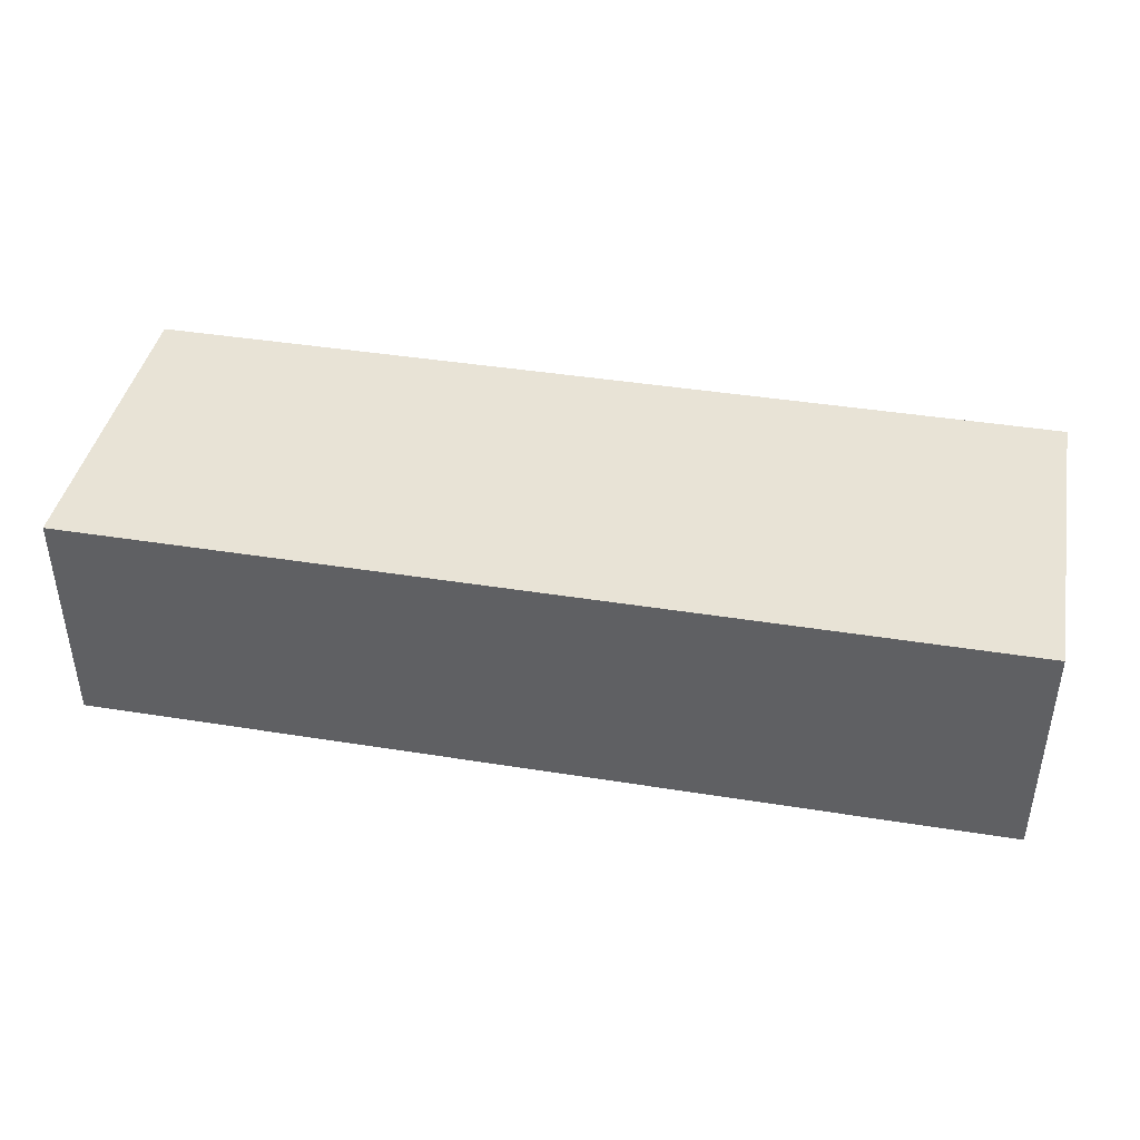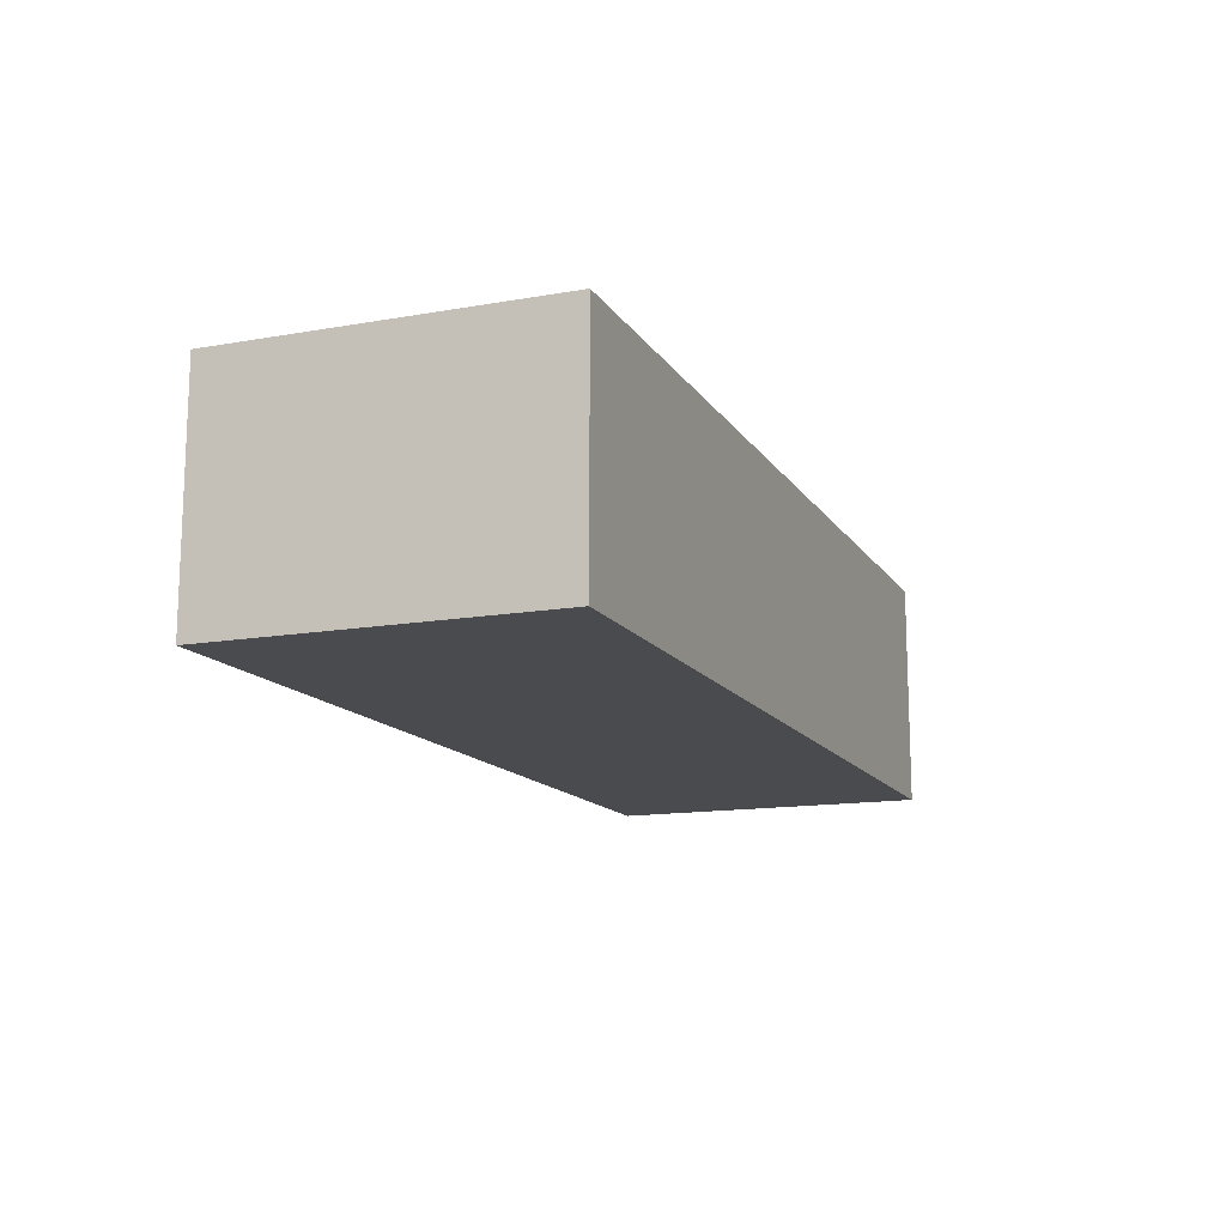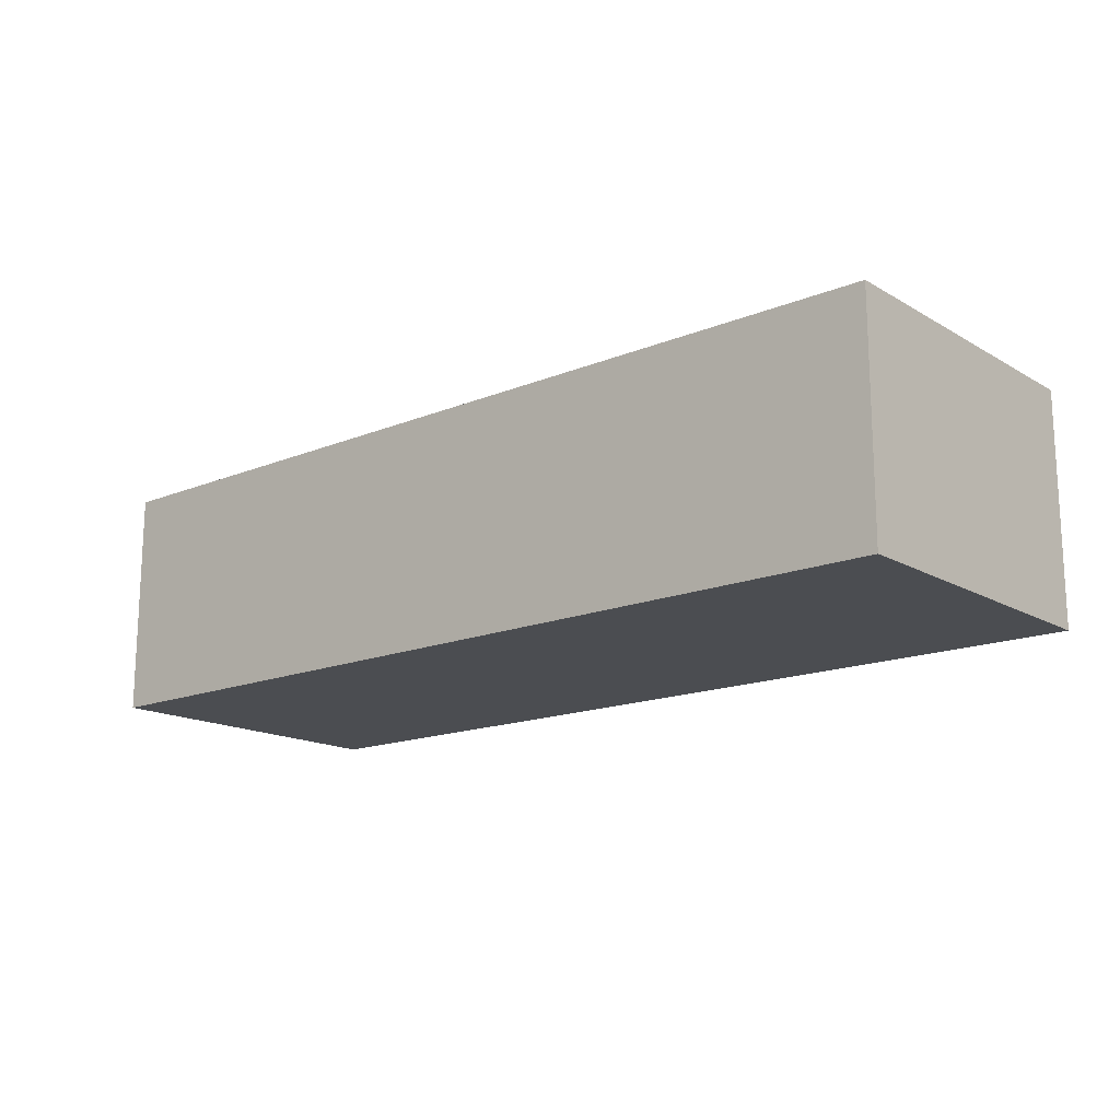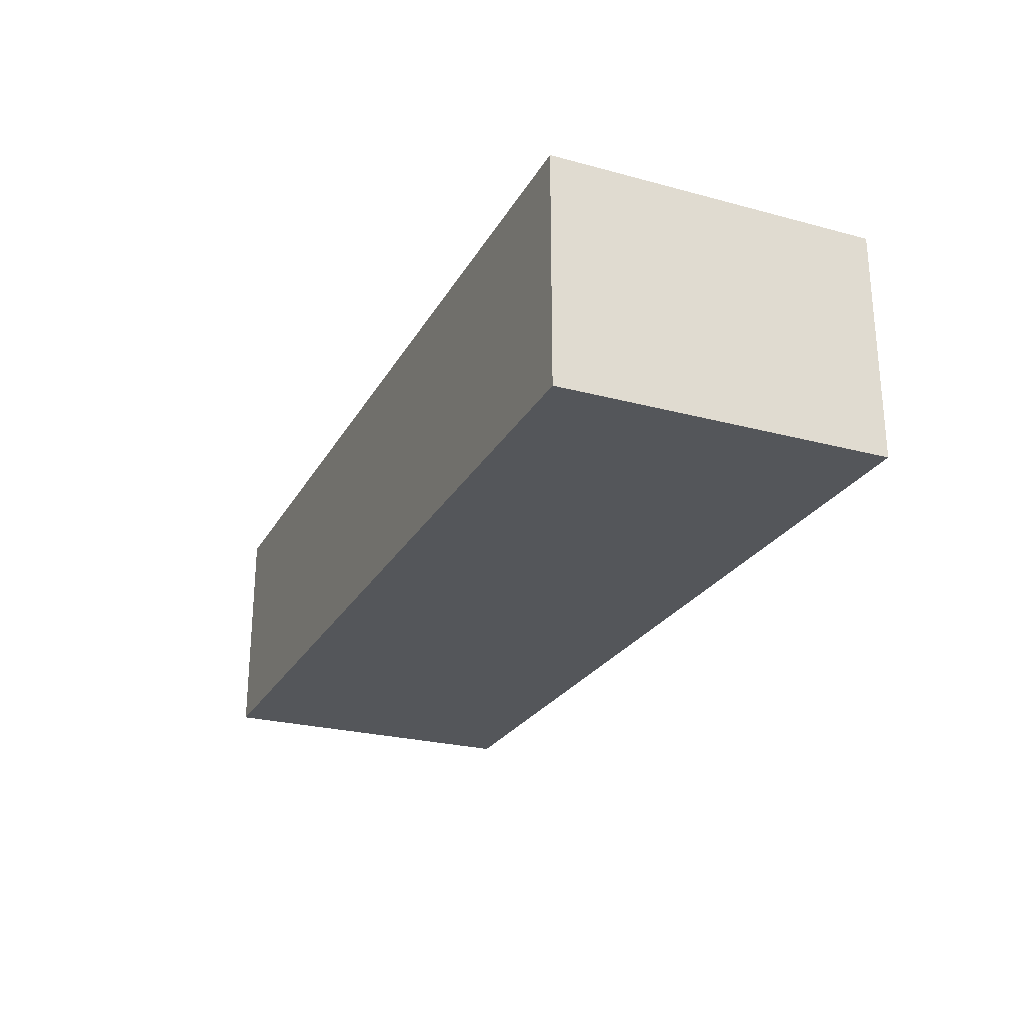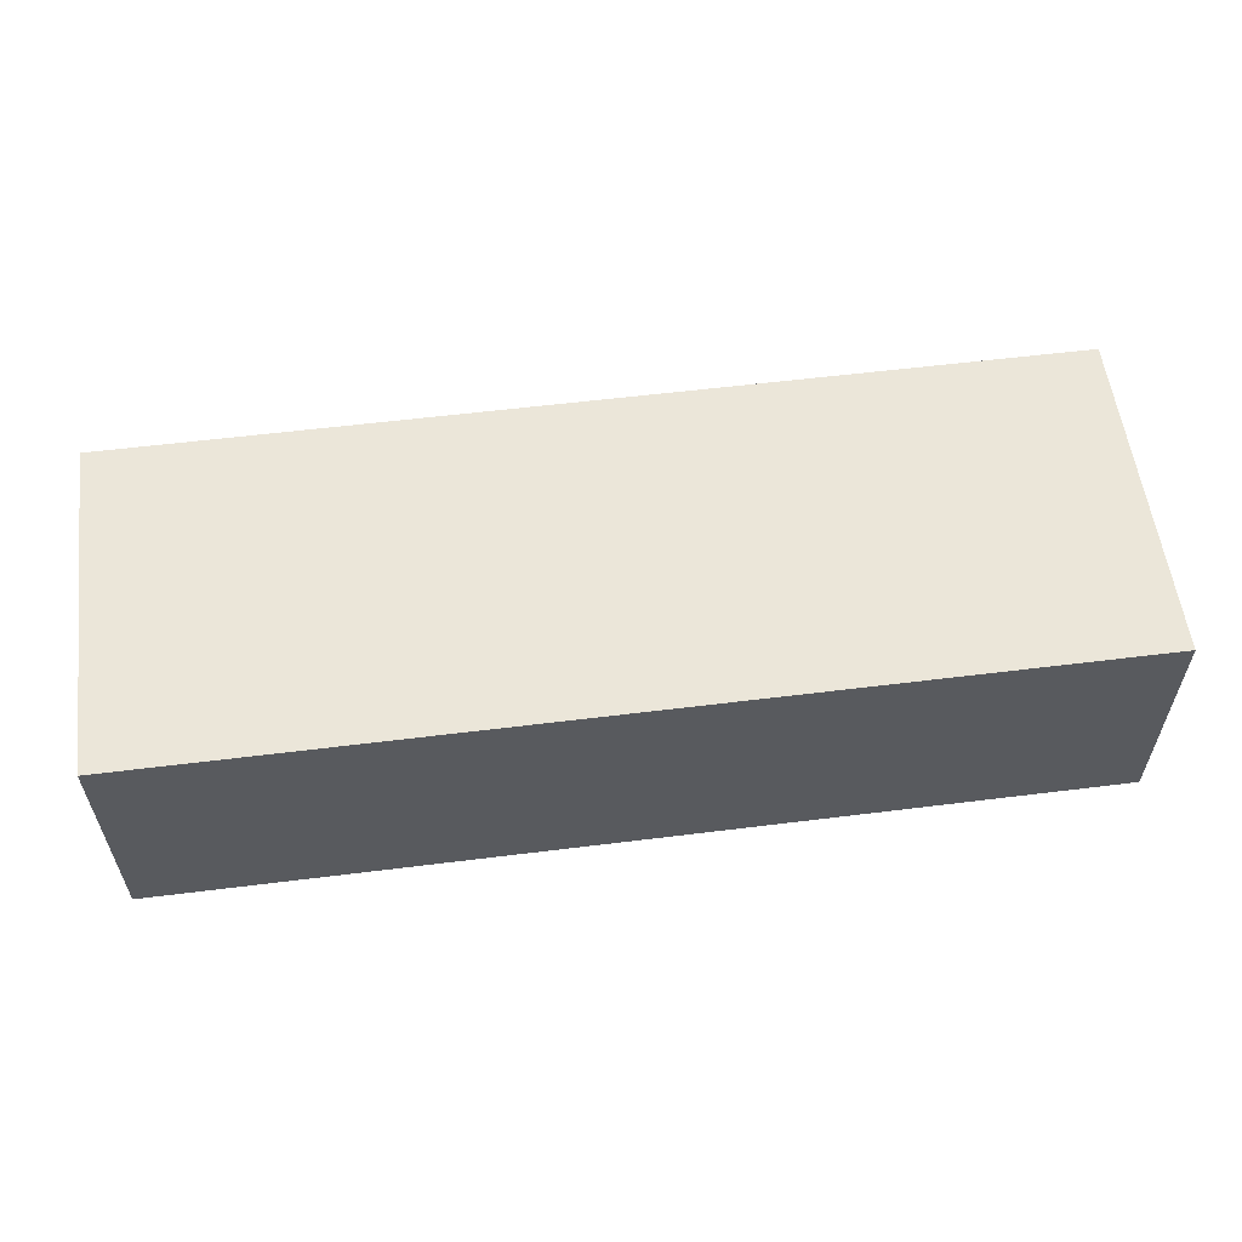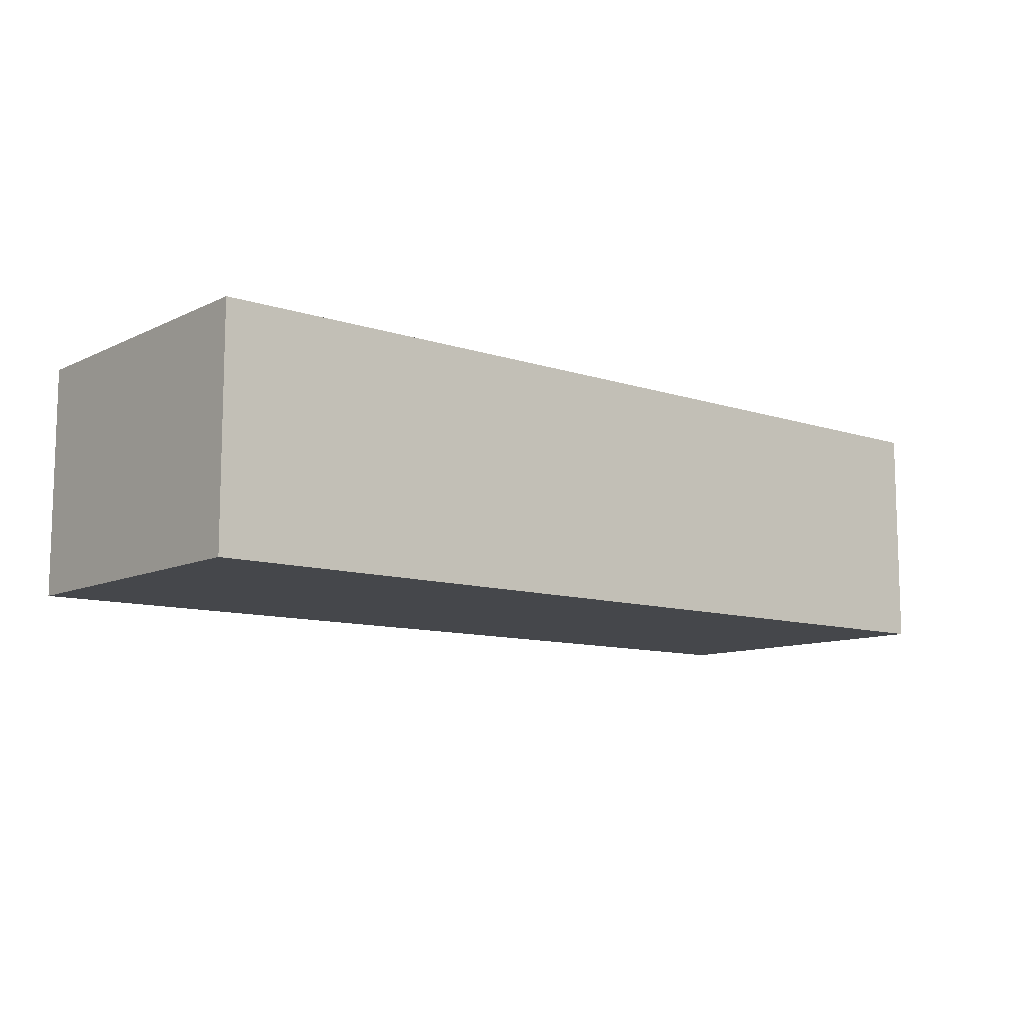
<metadata>
{"format":"obj","ext":"obj","renderer":"f3d","projection":"perspective","resolution":1024,"background":"white","views":[{"elev":41.4,"azim":11.0,"up":"+Z"},{"elev":-13.8,"azim":111.4,"up":"+Z"},{"elev":-15.9,"azim":-139.8,"up":"+Z"},{"elev":-25.2,"azim":-113.4,"up":"+Z"},{"elev":57.4,"azim":-7.4,"up":"+Z"},{"elev":-10.3,"azim":-39.8,"up":"+Z"}]}
</metadata>
<code>
v 0 0 0
v 2.4 0 0
v 2.4 0.85 0
v 0 0.85 0
v 0 0 0.6
v 2.4 0 0.6
v 2.4 0.85 0.6
v 0 0.85 0.6
f 1 2 3 4
f 5 6 7 8
f 1 2 6 5
f 2 3 7 6
f 3 4 8 7
f 4 1 5 8

</code>
